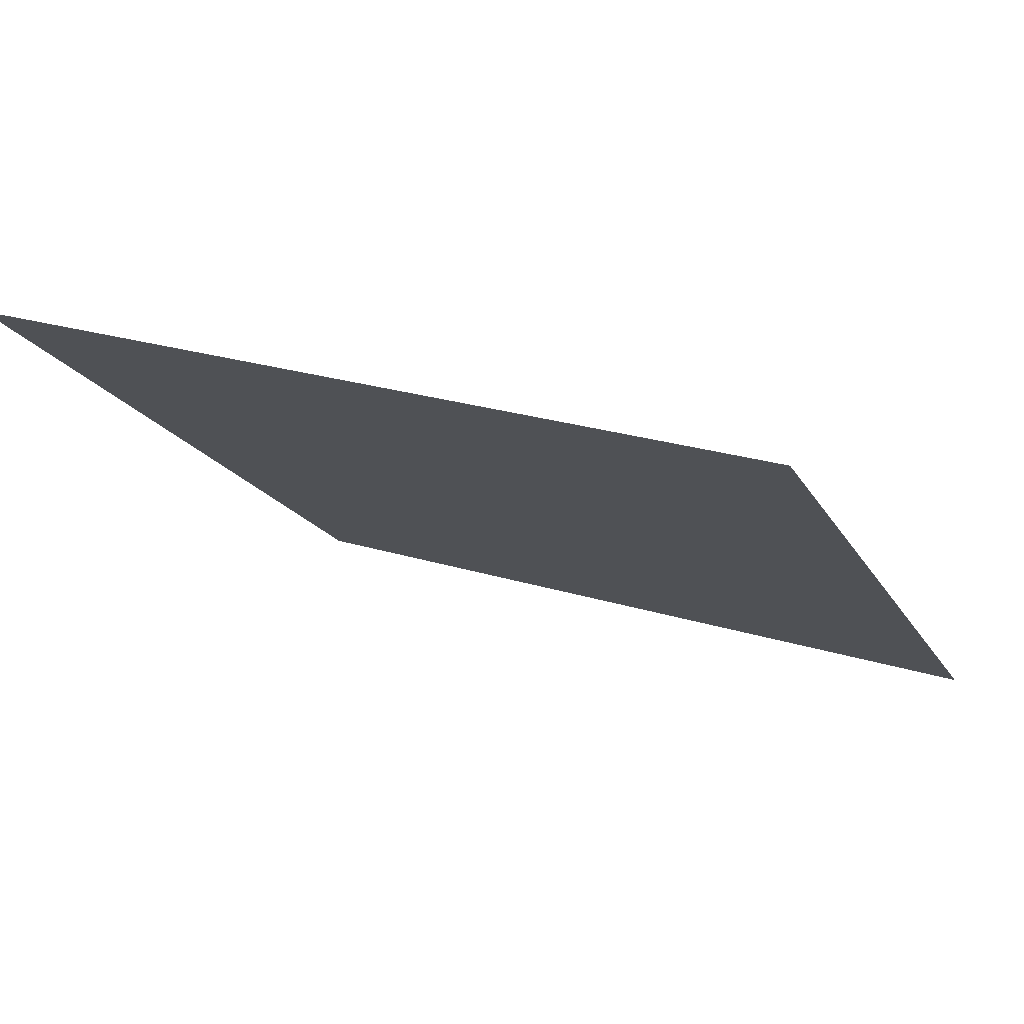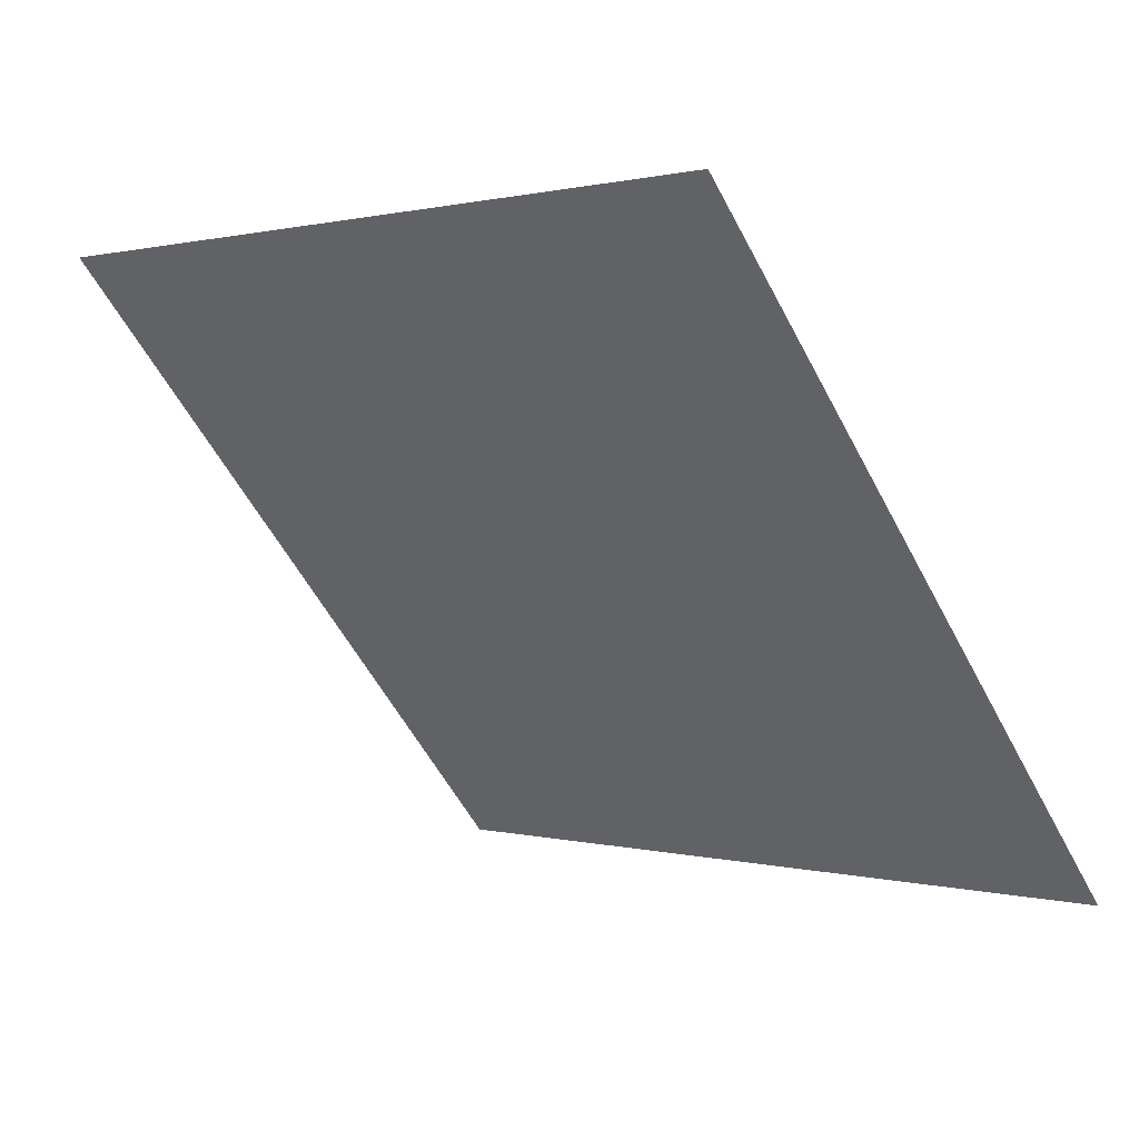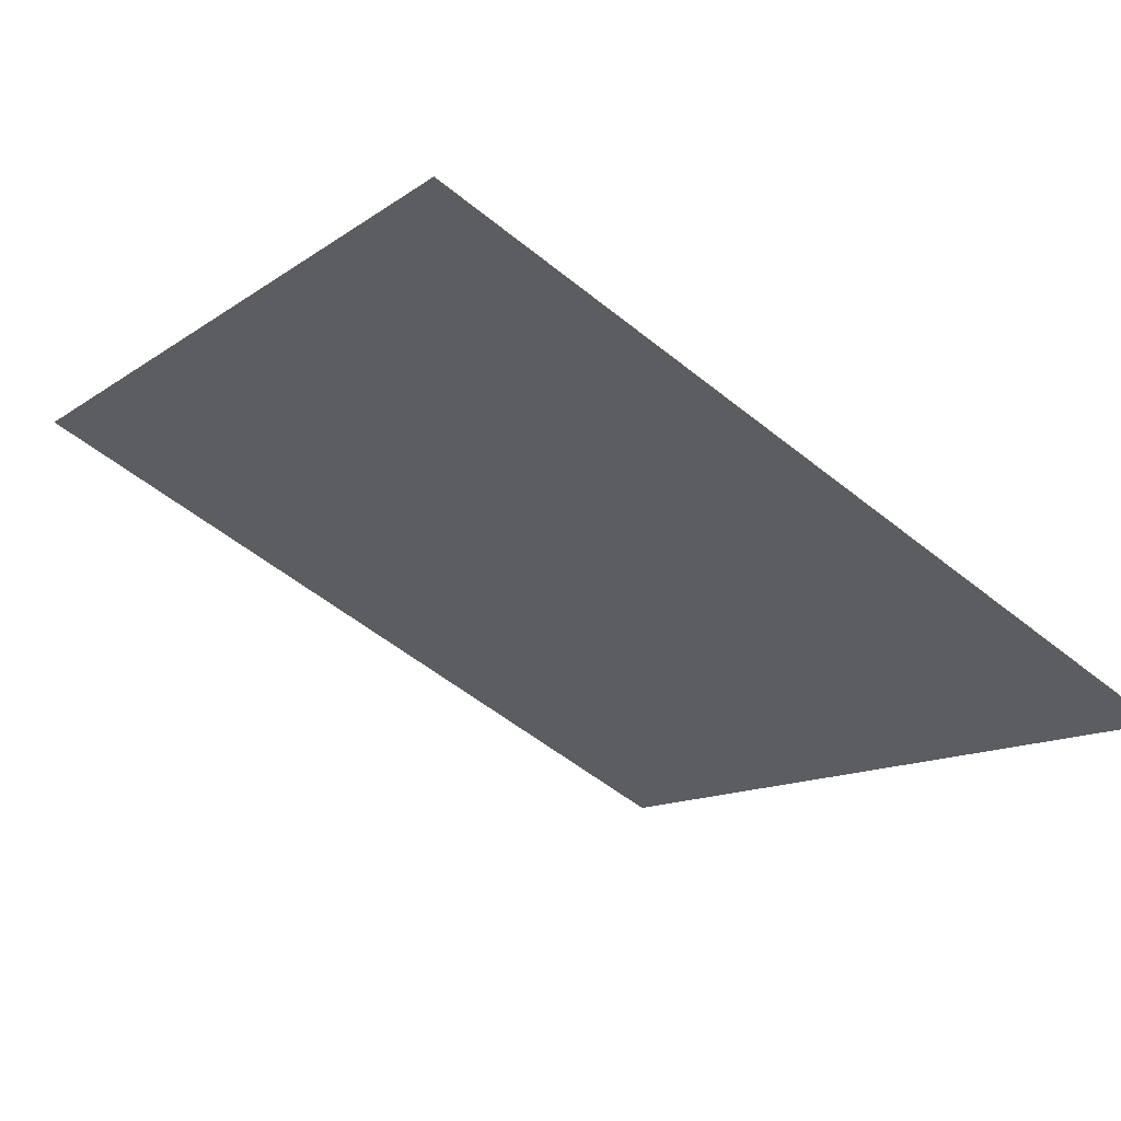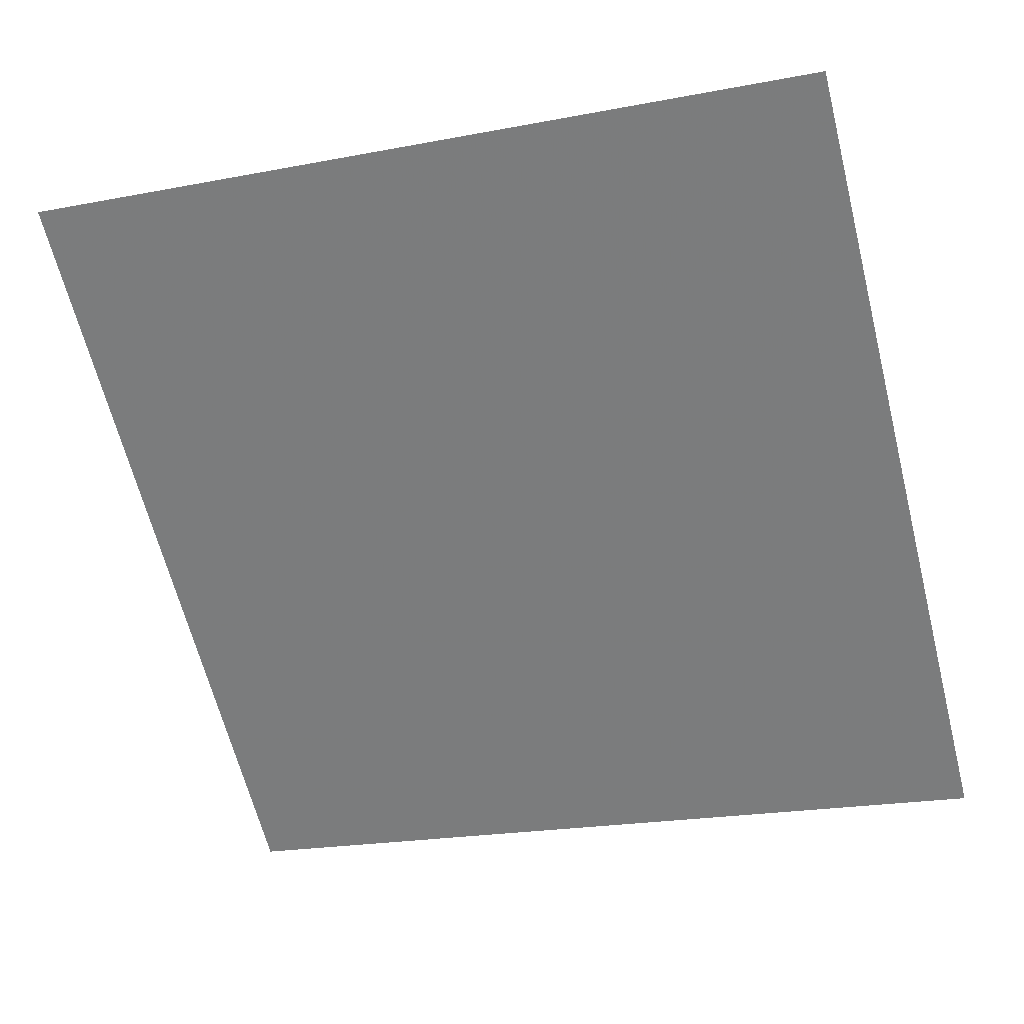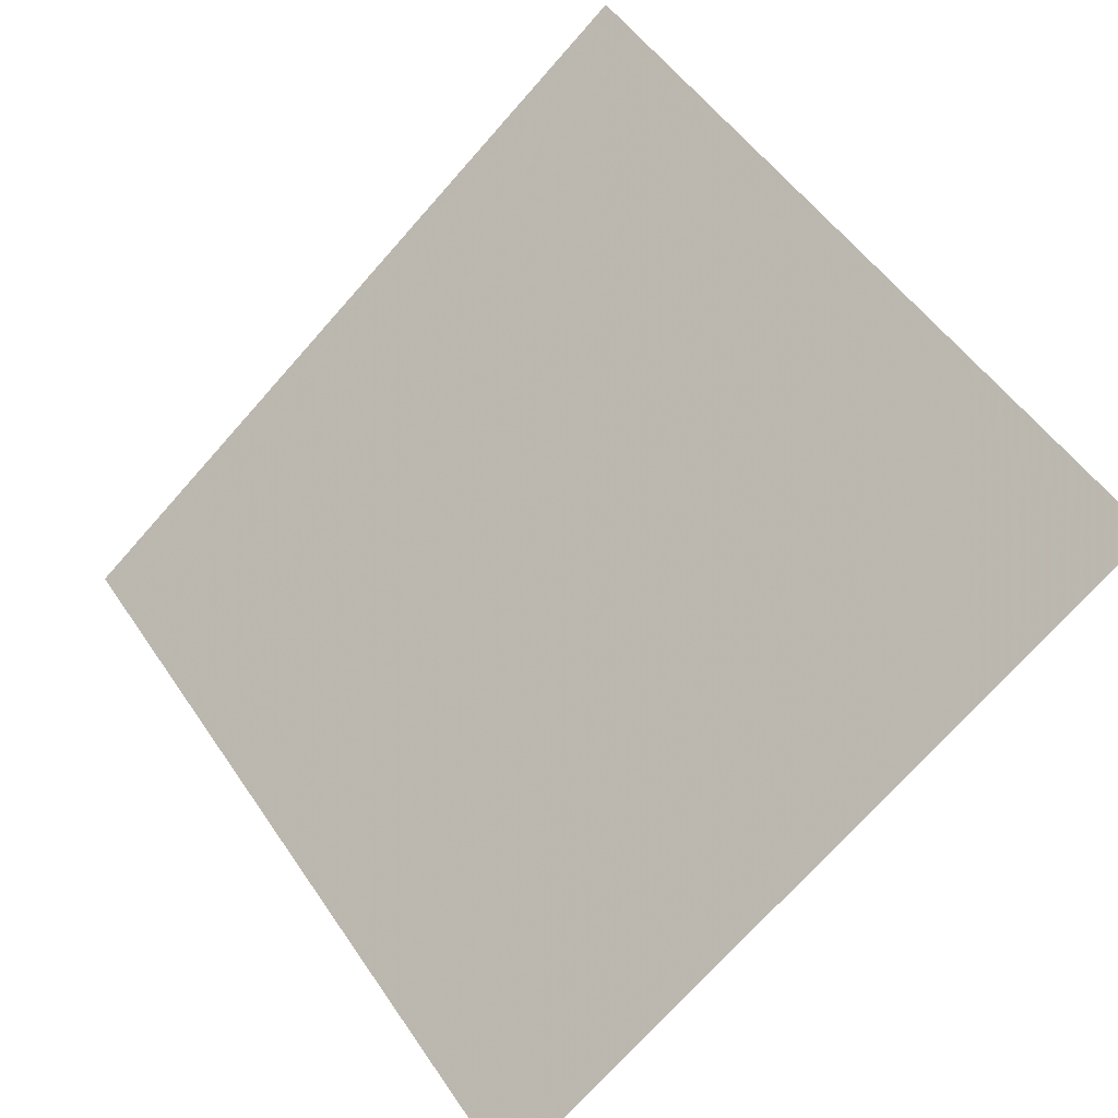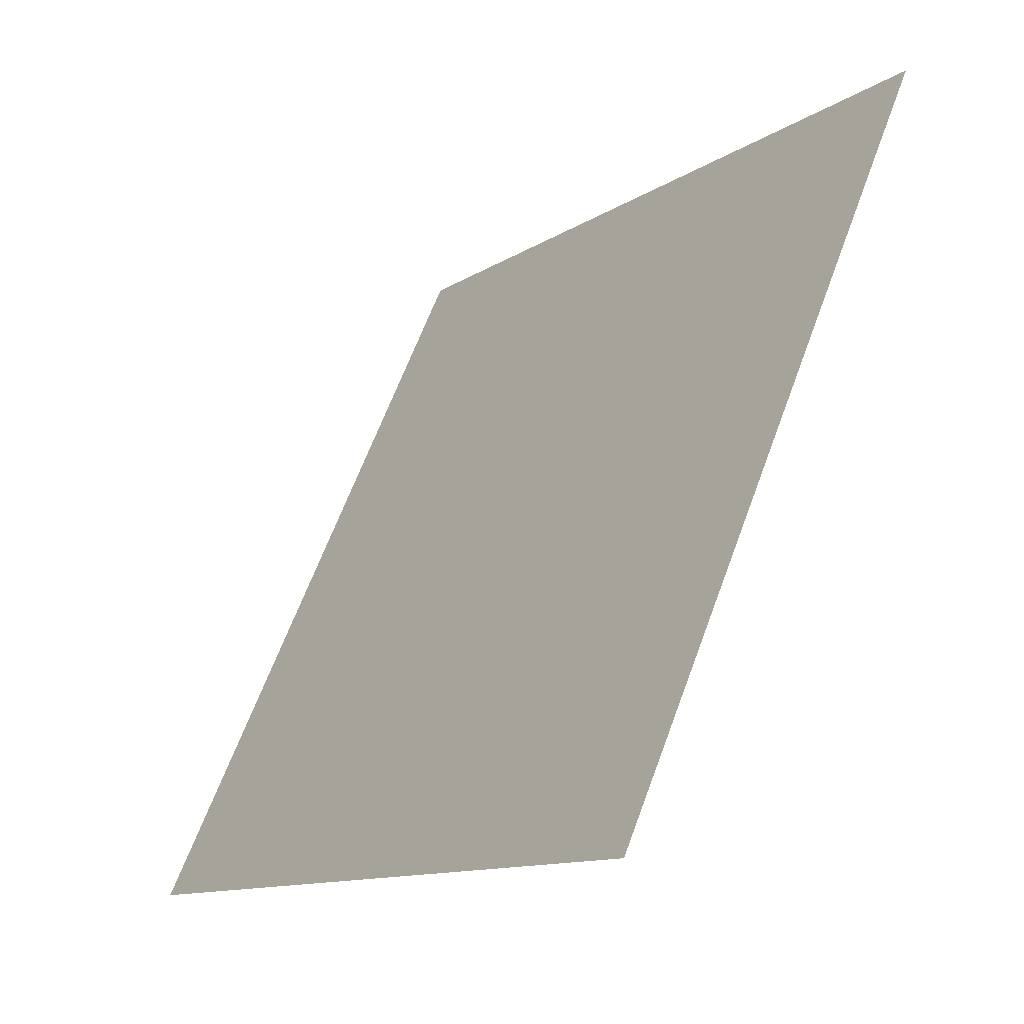
<metadata>
{"format":"obj","ext":"obj","renderer":"f3d","projection":"perspective","resolution":1024,"background":"white","views":[{"elev":22.2,"azim":26.9,"up":"+Y"},{"elev":-58.1,"azim":118.1,"up":"+Y"},{"elev":-56.9,"azim":140.1,"up":"+Y"},{"elev":-25.8,"azim":19.1,"up":"+Y"},{"elev":53.9,"azim":-122.7,"up":"+Y"},{"elev":63.2,"azim":108.8,"up":"+Z"}]}
</metadata>
<code>
v 0.08255 0.9059 0.6693
v 0.07599 0.906 0.6694
v 0.07611 0.9099 0.6747
v 0.08267 0.9098 0.6746
f 4 3 2 1

</code>
